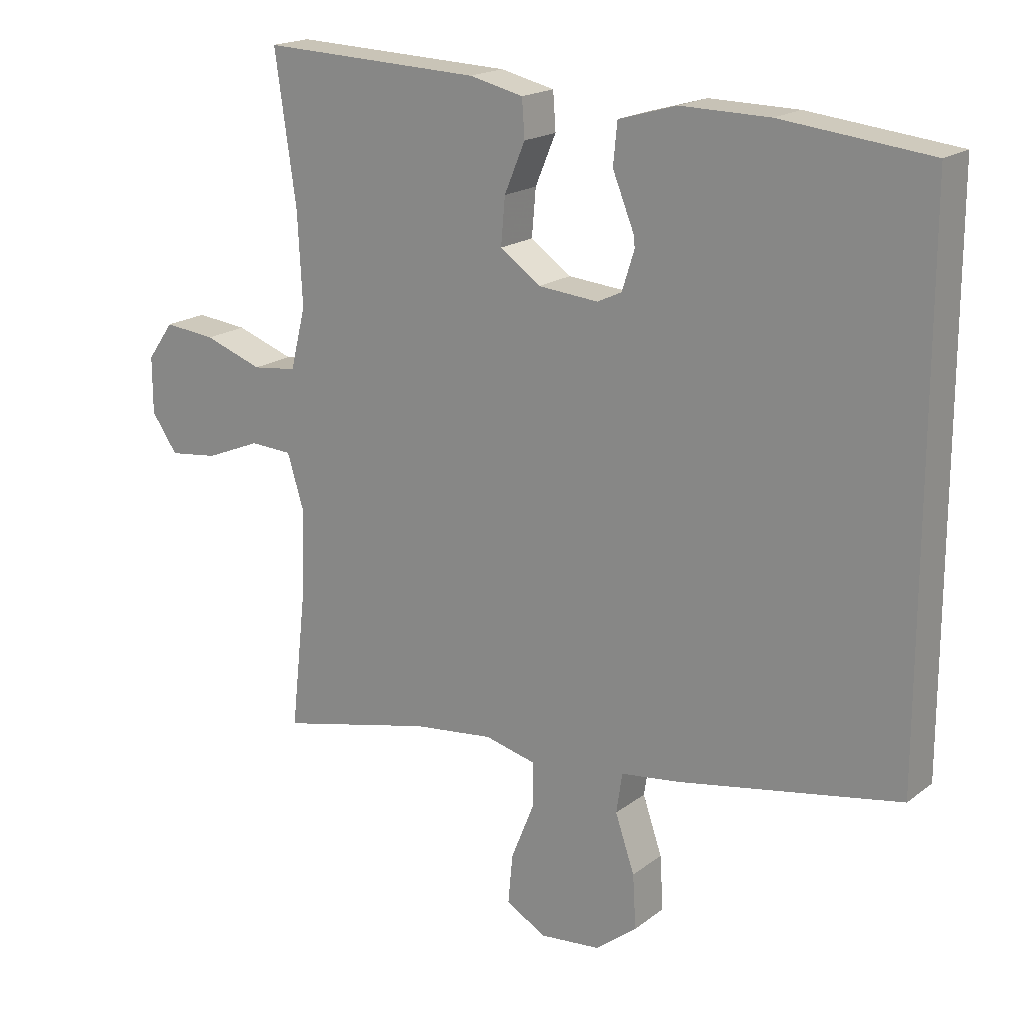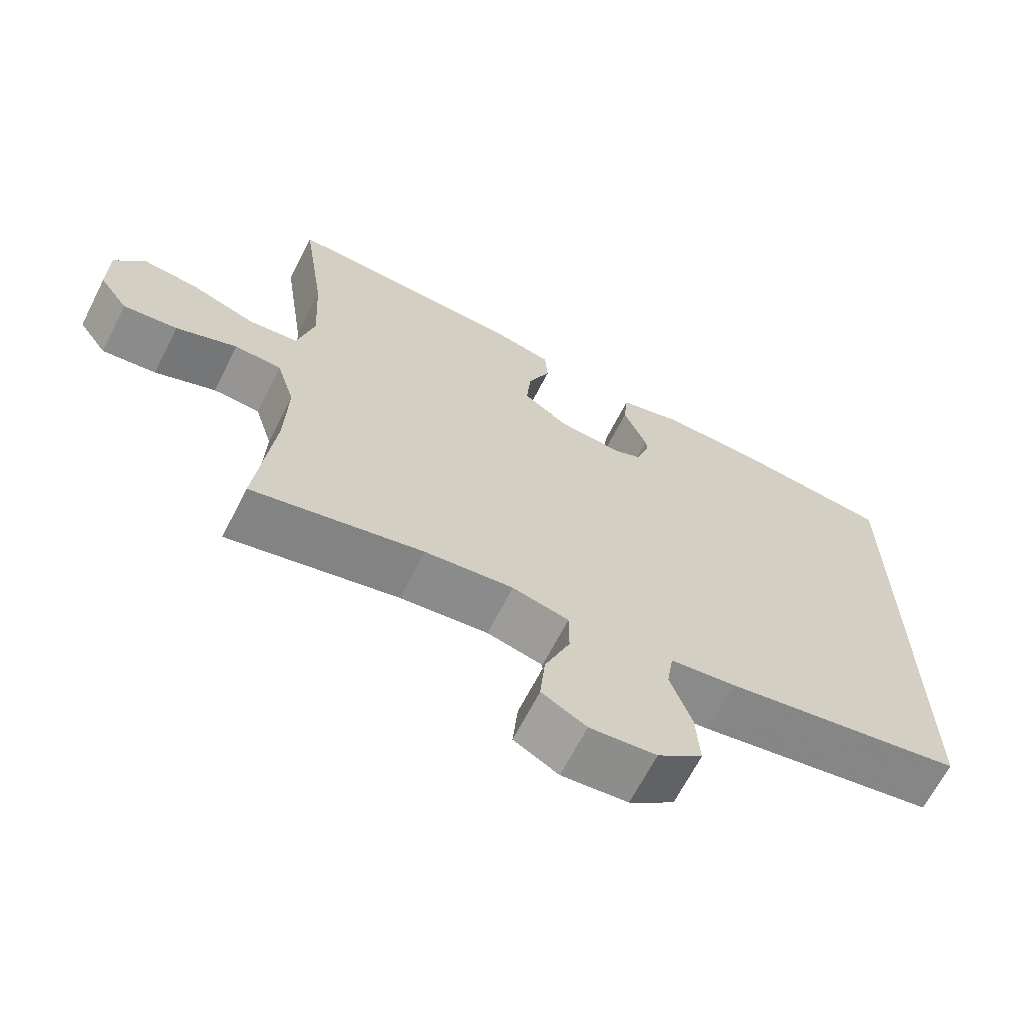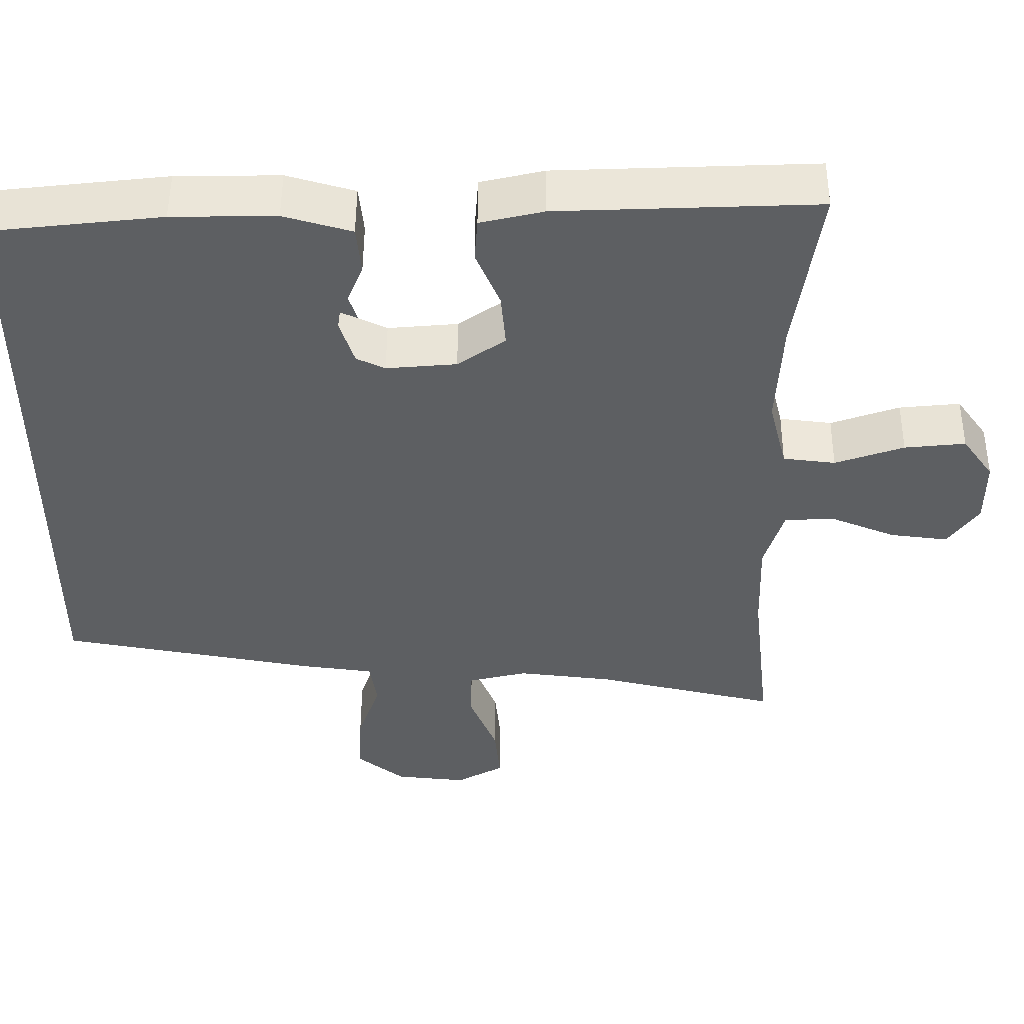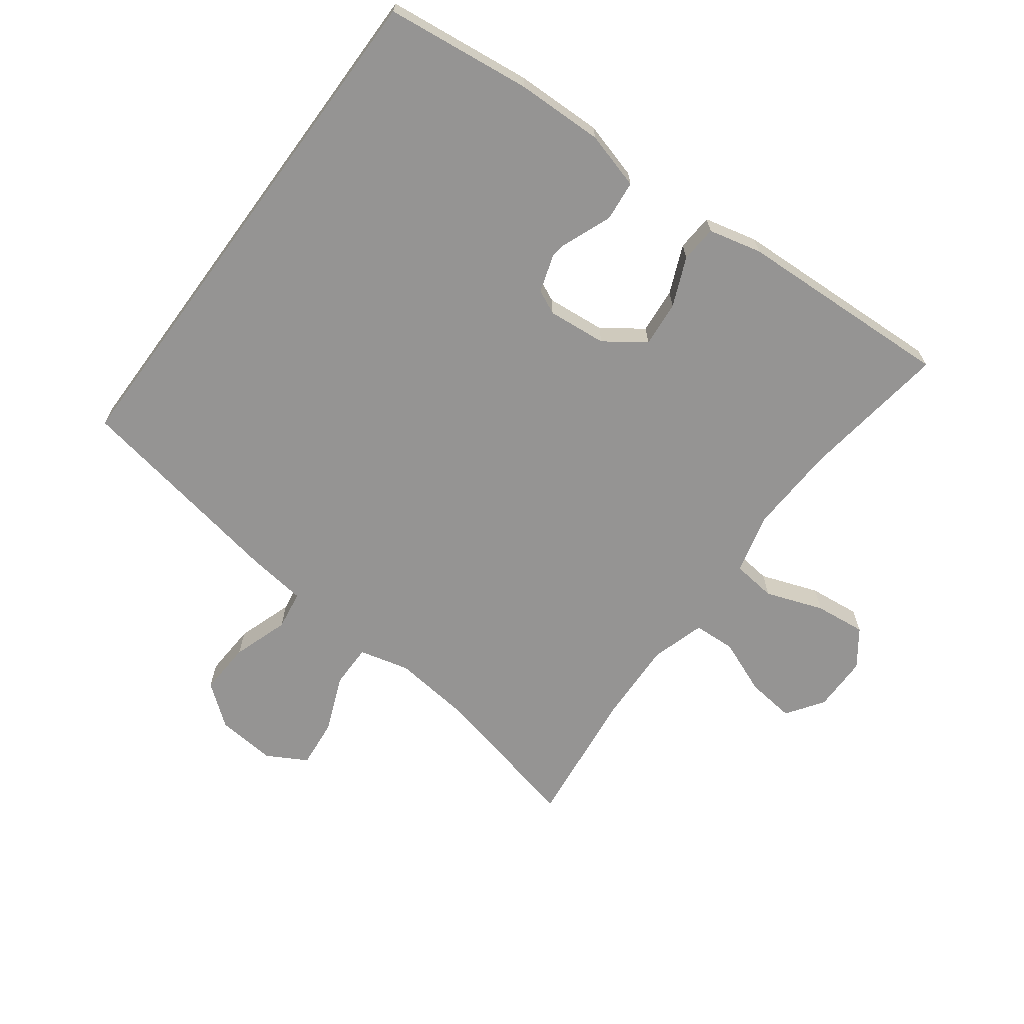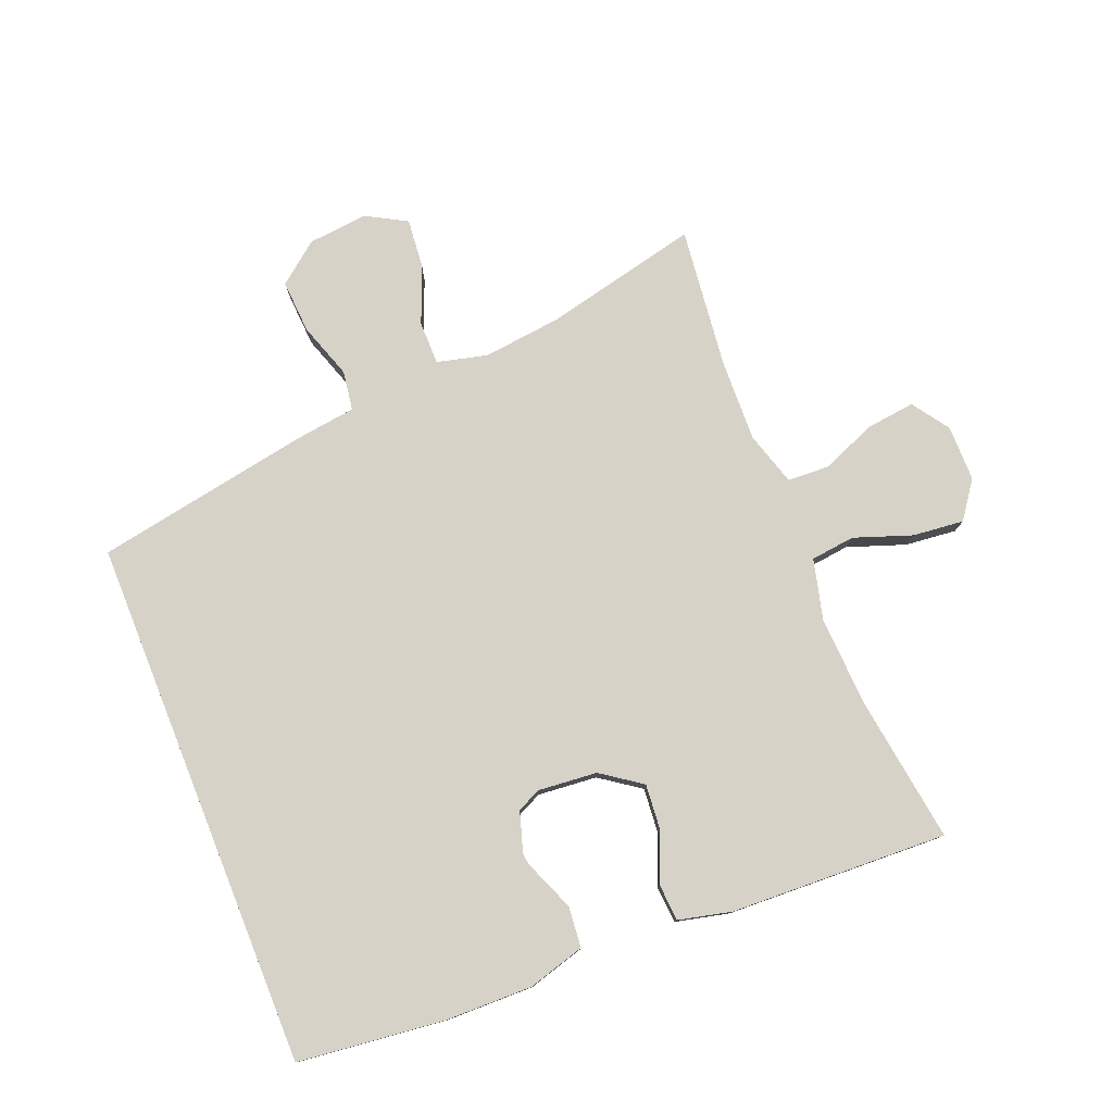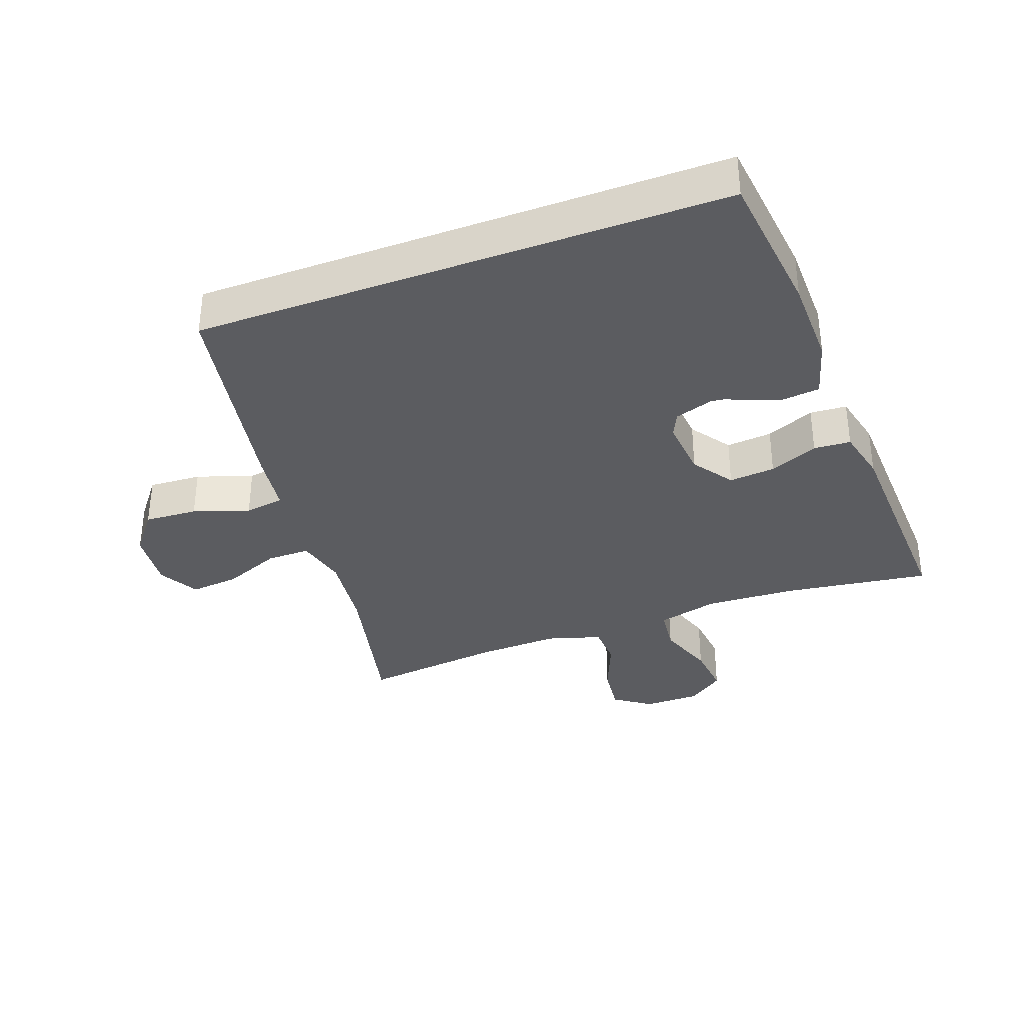
<metadata>
{"format":"obj","ext":"obj","renderer":"f3d","projection":"perspective","resolution":1024,"background":"white","views":[{"elev":18.5,"azim":-144.6,"up":"+Z"},{"elev":-66.6,"azim":152.9,"up":"+Z"},{"elev":50.3,"azim":0.3,"up":"+Z"},{"elev":-67.1,"azim":-36.3,"up":"+Y"},{"elev":78.6,"azim":-21.8,"up":"+Y"},{"elev":-35.3,"azim":-69.7,"up":"+Y"}]}
</metadata>
<code>
v -0.5 0.07 0.451
v -0.277 0.07 0.476
v -0.144 0.07 0.478
v -0.057 0.07 0.453
v -0.051 0.07 0.391
v -0.083 0.07 0.312
v -0.091 0.07 0.246
v -0.03 0.07 0.217
v 0.06 0.07 0.225
v 0.121 0.07 0.268
v 0.115 0.07 0.338
v 0.084 0.07 0.412
v 0.088 0.07 0.468
v 0.169 0.07 0.487
v 0.5 0.07 0.5
v 0.468 0.07 0.276
v 0.461 0.07 0.139
v 0.484 0.07 0.047
v 0.551 0.07 0.039
v 0.639 0.07 0.07
v 0.717 0.07 0.078
v 0.757 0.07 0.022
v 0.757 0.07 -0.063
v 0.718 0.07 -0.119
v 0.644 0.07 -0.11
v 0.561 0.07 -0.076
v 0.497 0.07 -0.079
v 0.472 0.07 -0.161
v 0.476 0.07 -0.286
v 0.5 0.07 -0.5
v 0.266 0.07 -0.446
v 0.145 0.07 -0.432
v 0.068 0.07 -0.451
v 0.068 0.07 -0.517
v 0.103 0.07 -0.604
v 0.11 0.07 -0.679
v 0.049 0.07 -0.713
v -0.042 0.07 -0.704
v -0.104 0.07 -0.655
v -0.099 0.07 -0.574
v -0.07 0.07 -0.489
v -0.079 0.07 -0.429
v -0.17 0.07 -0.417
v -0.5 0.07 -0.357
v -0.5 0 0.451
v -0.277 0 0.476
v -0.144 0 0.478
v -0.057 0 0.453
v -0.051 0 0.391
v -0.083 0 0.312
v -0.091 0 0.246
v -0.03 0 0.217
v 0.06 0 0.225
v 0.121 0 0.268
v 0.115 0 0.338
v 0.084 0 0.412
v 0.088 0 0.468
v 0.169 0 0.487
v 0.5 0 0.5
v 0.468 0 0.276
v 0.461 0 0.139
v 0.484 0 0.047
v 0.551 0 0.039
v 0.639 0 0.07
v 0.717 0 0.078
v 0.757 0 0.022
v 0.757 0 -0.063
v 0.718 0 -0.119
v 0.644 0 -0.11
v 0.561 0 -0.076
v 0.497 0 -0.079
v 0.472 0 -0.161
v 0.476 0 -0.286
v 0.5 0 -0.5
v 0.266 0 -0.446
v 0.145 0 -0.432
v 0.068 0 -0.451
v 0.068 0 -0.517
v 0.103 0 -0.604
v 0.11 0 -0.679
v 0.049 0 -0.713
v -0.042 0 -0.704
v -0.104 0 -0.655
v -0.099 0 -0.574
v -0.07 0 -0.489
v -0.079 0 -0.429
v -0.17 0 -0.417
v -0.5 0 -0.357
f 1 2 3
f 44 1 3
f 43 44 3
f 42 43 3
f 41 42 3
f 39 40 41
f 38 39 41
f 37 38 41
f 36 37 41
f 35 36 41
f 34 35 41
f 33 34 41 3
f 32 33 3
f 29 30 31
f 28 29 31 32
f 27 28 32
f 24 25 26
f 23 24 26
f 22 23 26
f 21 22 26
f 20 21 26
f 19 20 26
f 18 19 26 27
f 17 18 27 32
f 14 15 16
f 13 14 16
f 12 13 16
f 11 12 16
f 10 11 16 17
f 9 10 17 32
f 3 4 5 6
f 3 6 7
f 8 9 32
f 7 8 32
f 32 7 3
f 47 46 45
f 47 45 88
f 47 88 87
f 47 87 86
f 47 86 85
f 85 84 83
f 85 83 82
f 85 82 81
f 85 81 80
f 85 80 79
f 85 79 78
f 47 85 78 77
f 47 77 76
f 75 74 73
f 76 75 73 72
f 76 72 71
f 70 69 68
f 70 68 67
f 70 67 66
f 70 66 65
f 70 65 64
f 70 64 63
f 71 70 63 62
f 76 71 62 61
f 60 59 58
f 60 58 57
f 60 57 56
f 60 56 55
f 61 60 55 54
f 76 61 54 53
f 50 49 48 47
f 51 50 47
f 76 53 52
f 76 52 51
f 47 51 76
f 1 45 46 2
f 2 46 47 3
f 3 47 48 4
f 4 48 49 5
f 5 49 50 6
f 6 50 51 7
f 7 51 52 8
f 8 52 53 9
f 9 53 54 10
f 10 54 55 11
f 11 55 56 12
f 12 56 57 13
f 13 57 58 14
f 14 58 59 15
f 15 59 60 16
f 16 60 61 17
f 17 61 62 18
f 18 62 63 19
f 19 63 64 20
f 20 64 65 21
f 21 65 66 22
f 22 66 67 23
f 23 67 68 24
f 24 68 69 25
f 25 69 70 26
f 26 70 71 27
f 27 71 72 28
f 28 72 73 29
f 29 73 74 30
f 30 74 75 31
f 31 75 76 32
f 32 76 77 33
f 33 77 78 34
f 34 78 79 35
f 35 79 80 36
f 36 80 81 37
f 37 81 82 38
f 38 82 83 39
f 39 83 84 40
f 40 84 85 41
f 41 85 86 42
f 42 86 87 43
f 43 87 88 44
f 44 88 45 1

</code>
